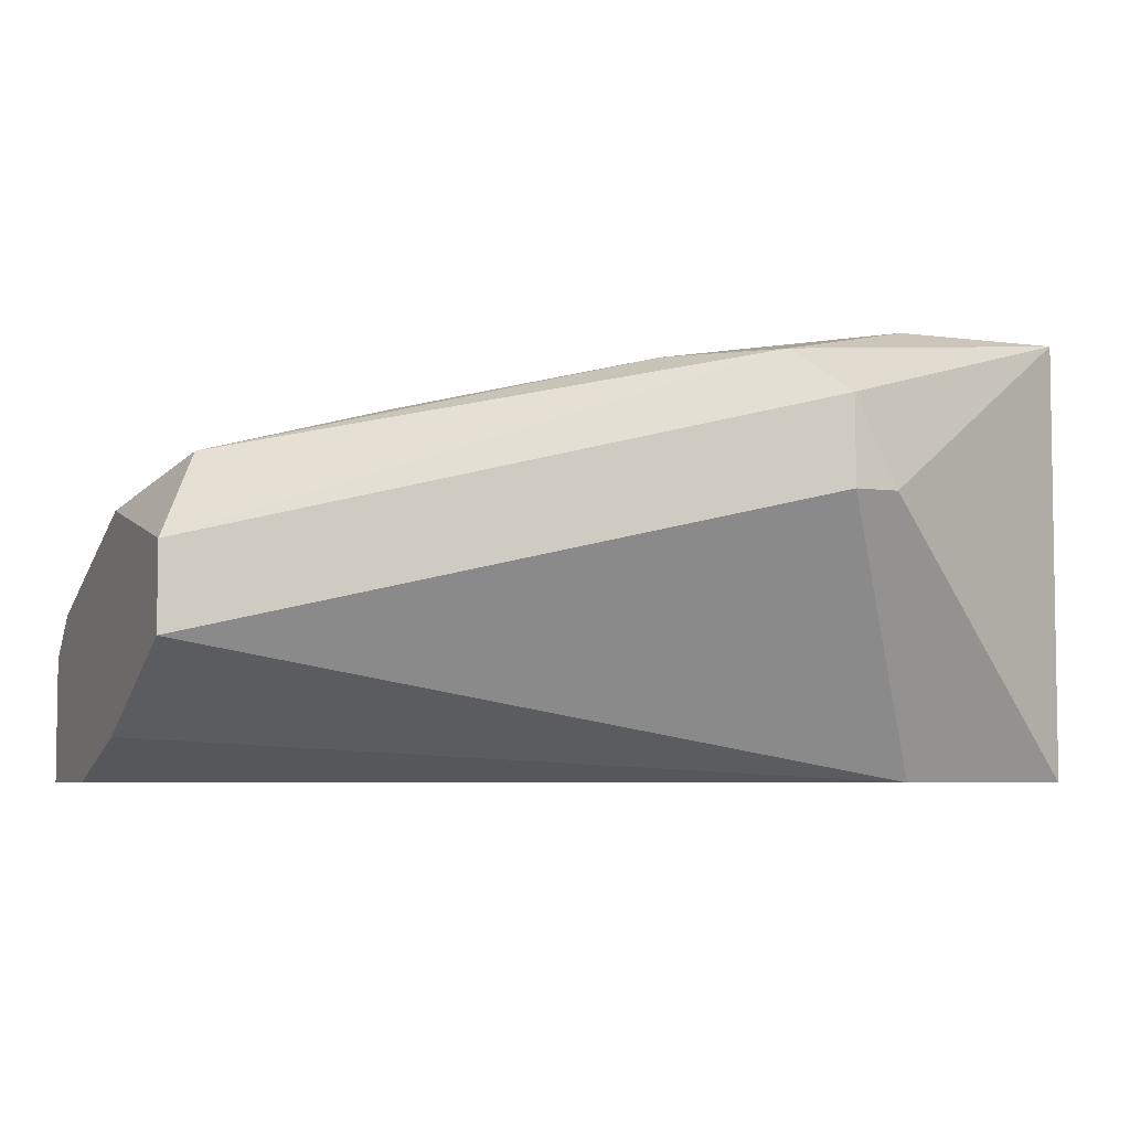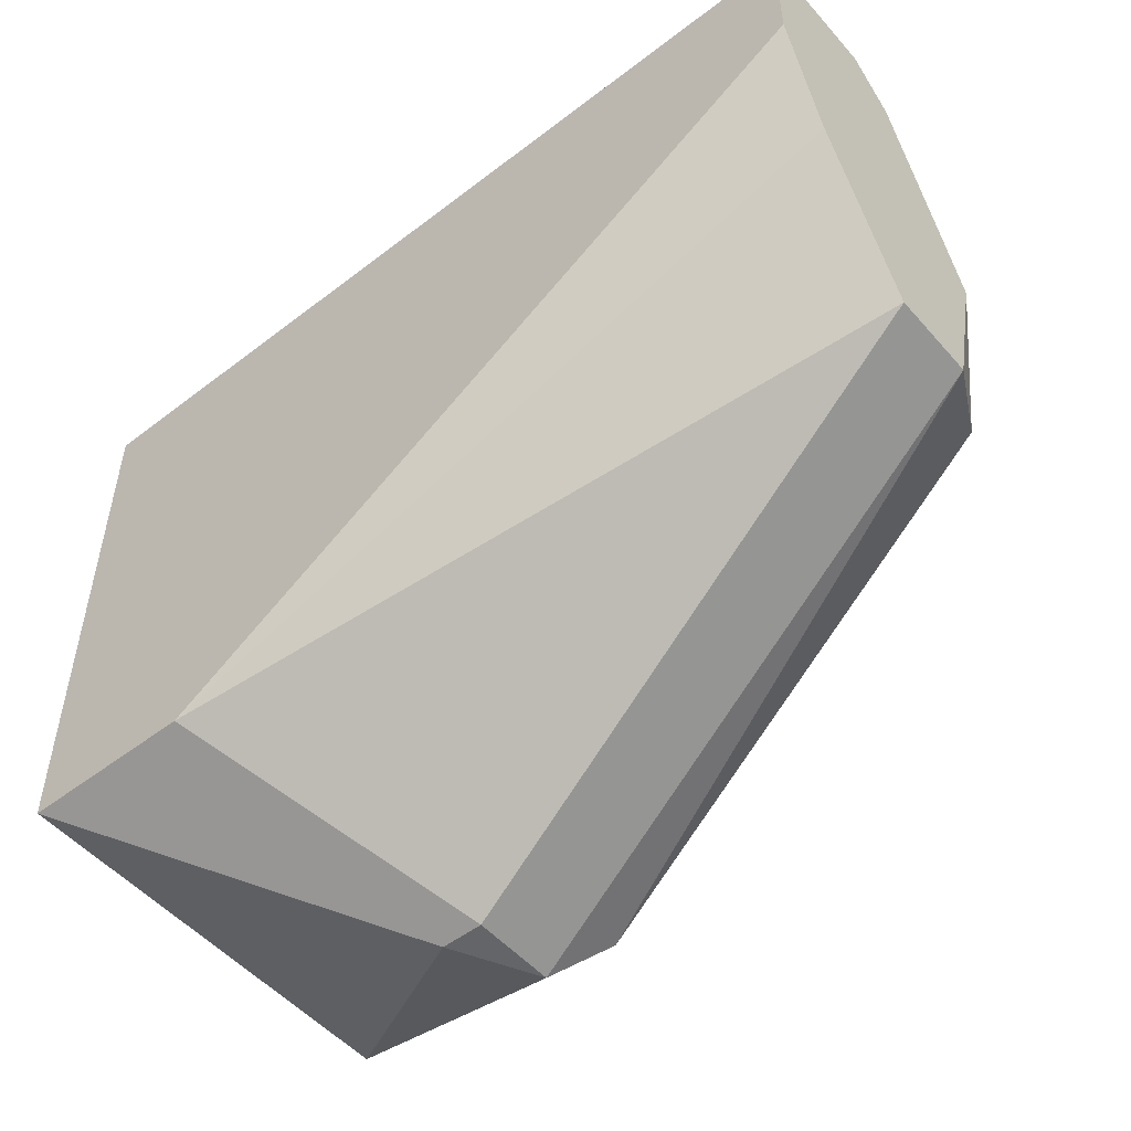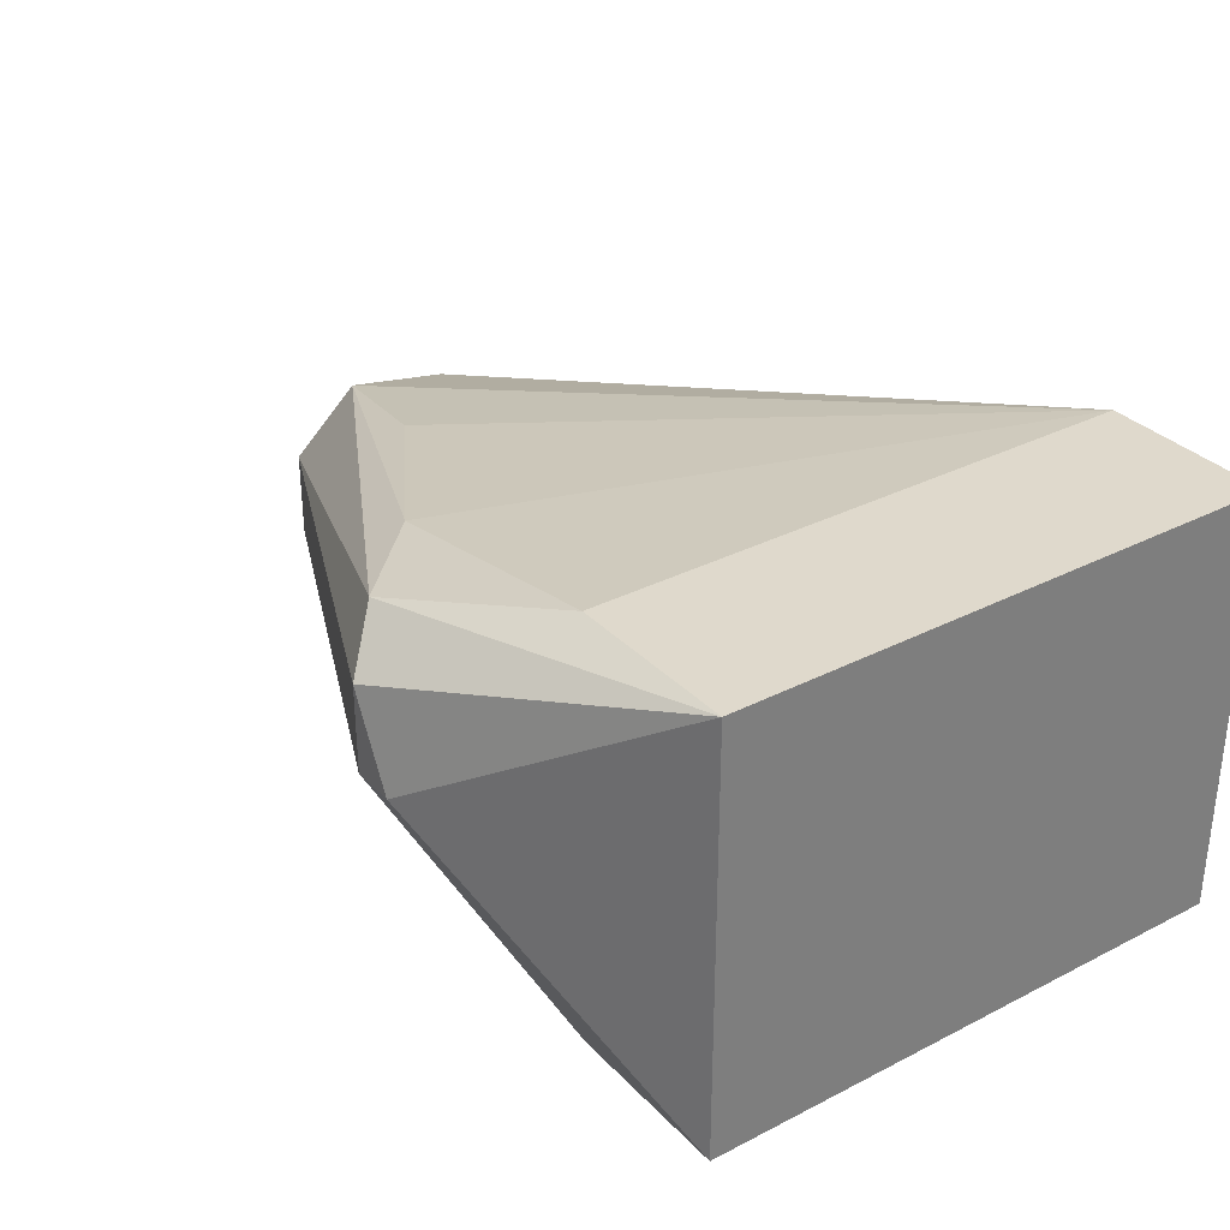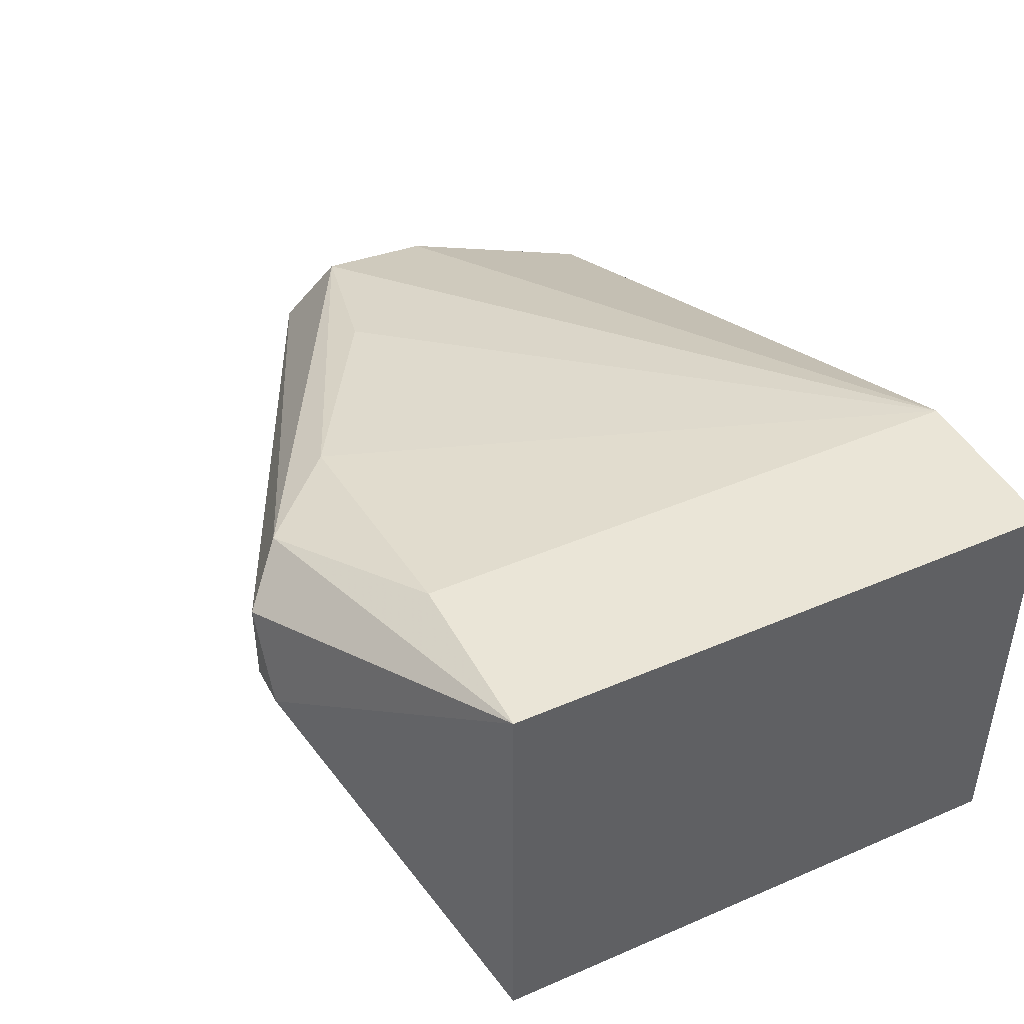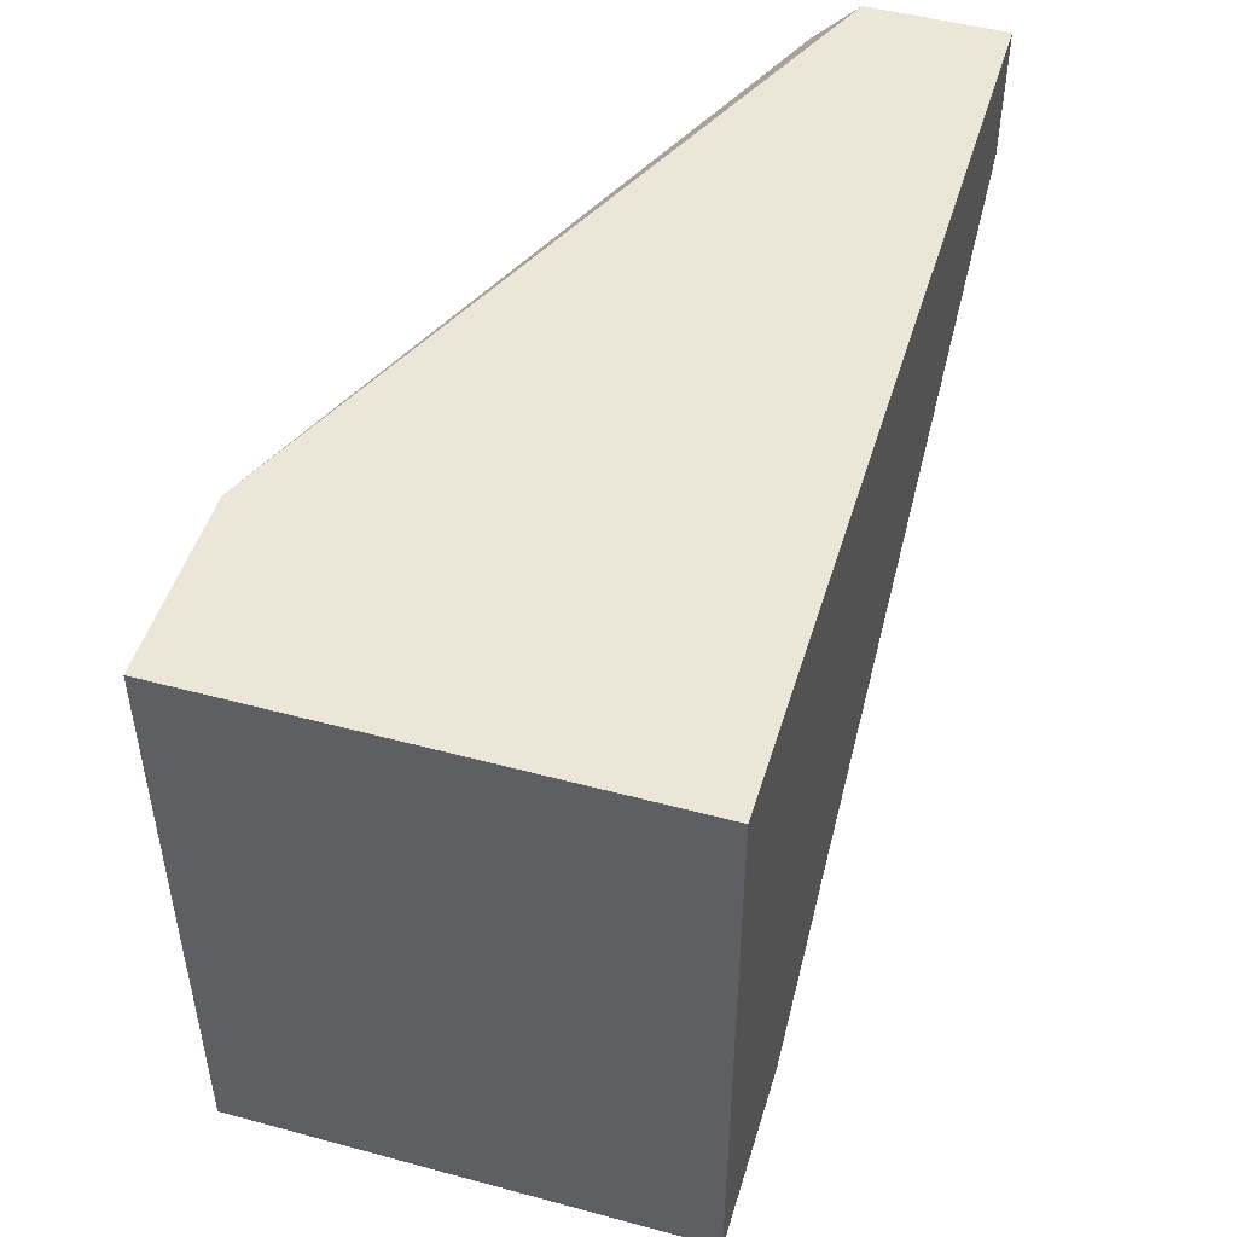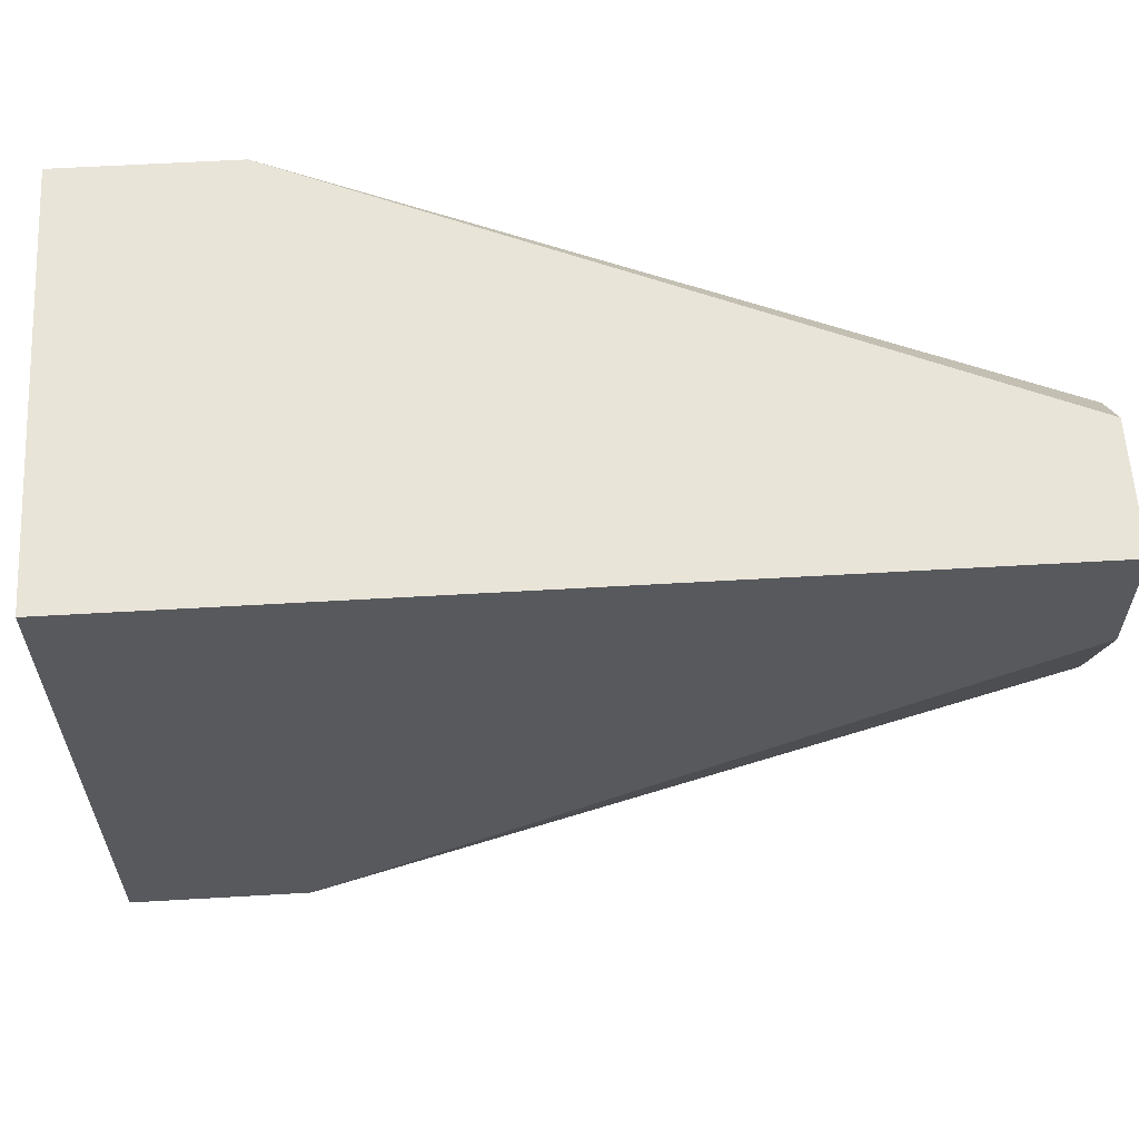
<metadata>
{"format":"obj","ext":"obj","renderer":"f3d","projection":"perspective","resolution":1024,"background":"white","views":[{"elev":-5.4,"azim":156.3,"up":"+Y"},{"elev":-51.6,"azim":39.8,"up":"+Z"},{"elev":32.3,"azim":-125.6,"up":"+Y"},{"elev":44.3,"azim":-116.7,"up":"+Y"},{"elev":48.9,"azim":-73.3,"up":"+Z"},{"elev":60.0,"azim":-3.4,"up":"+Z"}]}
</metadata>
<code>
v 0.001252 0.003629 -0.007674
v -0.005276 0.004935 -0.01159
v -0.0131 -0.006814 -0.01159
v -0.0131 0.006241 -0.01159
v -0.0131 0.006241 0.005378
v -0.0105 0.001018 -0.01551
v -0.01833 -0.006814 -0.01159
v -0.01833 -0.006814 0.005378
v -0.01833 0.006241 -0.01159
v -0.01833 0.006241 0.005378
v 0.006473 0.002324 -0.006368
v -0.009189 0.003629 -0.01551
v -0.009189 0.001018 -0.01551
v 0.007779 -0.000286 -0.007674
v 0.007779 -0.006814 0.00146
v 0.007779 -0.006814 0.005378
v 0.007779 -0.002897 -0.007674
v 0.007779 -0.002897 0.005378
v 0.007779 -0.005508 -0.002457
v 0.007779 -0.001591 0.004071
v 0.007779 0.001018 -0.002457
v -0.007885 0.004935 -0.0142
f 22 4 2
f 7 16 8
f 10 7 8
f 16 10 8
f 6 7 9
f 7 10 9
f 16 17 20
f 10 16 5
f 9 10 5
f 1 5 11
f 7 6 3
f 16 7 3
f 17 16 15
f 16 3 15
f 9 5 4
f 22 9 4
f 20 17 21
f 5 20 21
f 11 5 21
f 16 20 18
f 5 16 18
f 20 5 18
f 3 6 13
f 17 3 13
f 22 11 14
f 21 17 14
f 11 21 14
f 17 13 14
f 14 13 12
f 6 9 12
f 9 22 12
f 13 6 12
f 22 14 12
f 3 17 19
f 17 15 19
f 15 3 19
f 5 1 2
f 1 11 2
f 11 22 2
f 4 5 2

</code>
